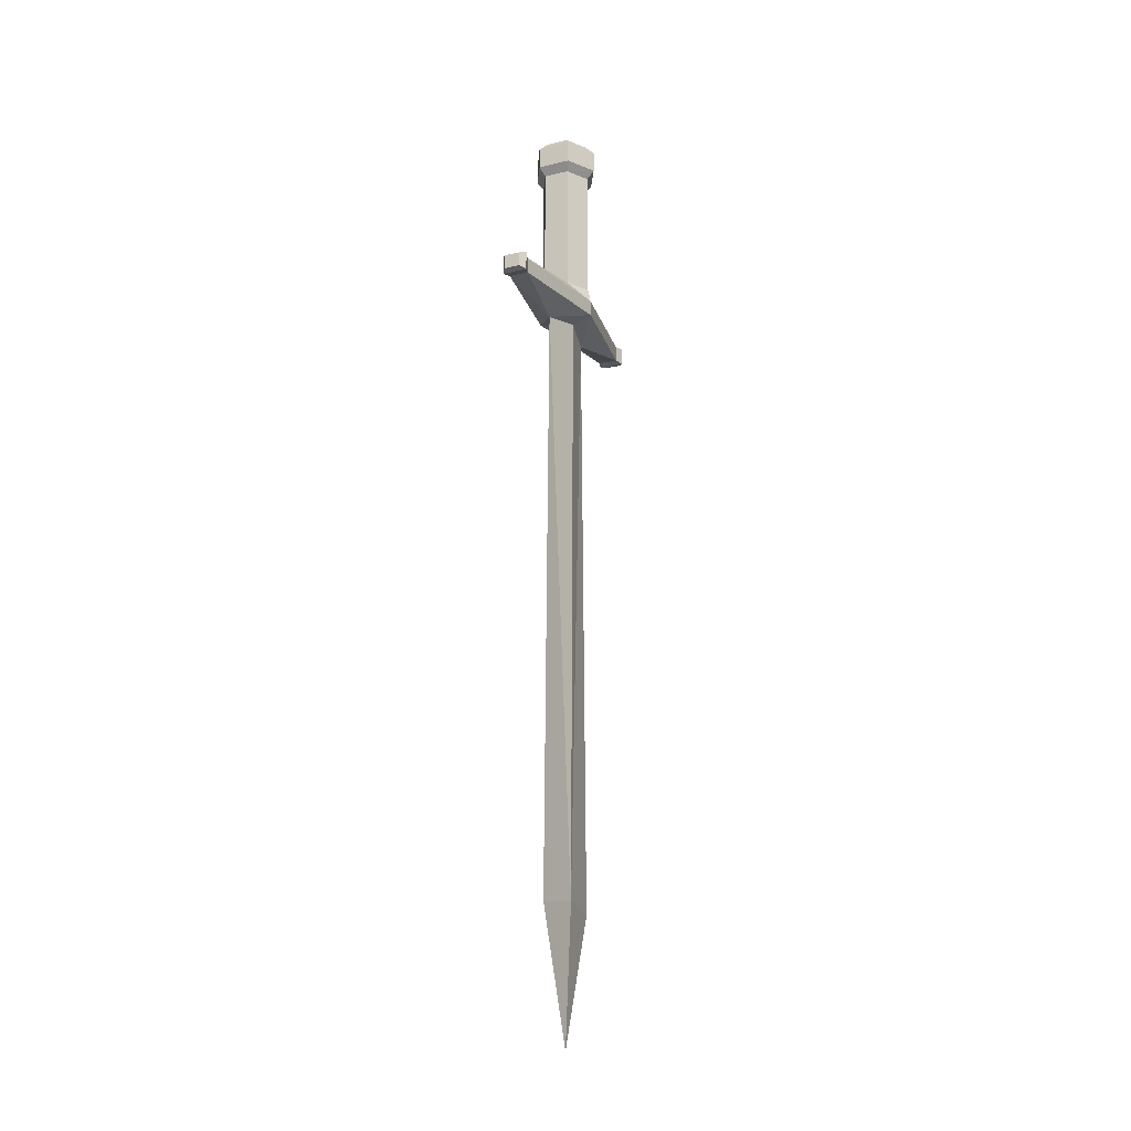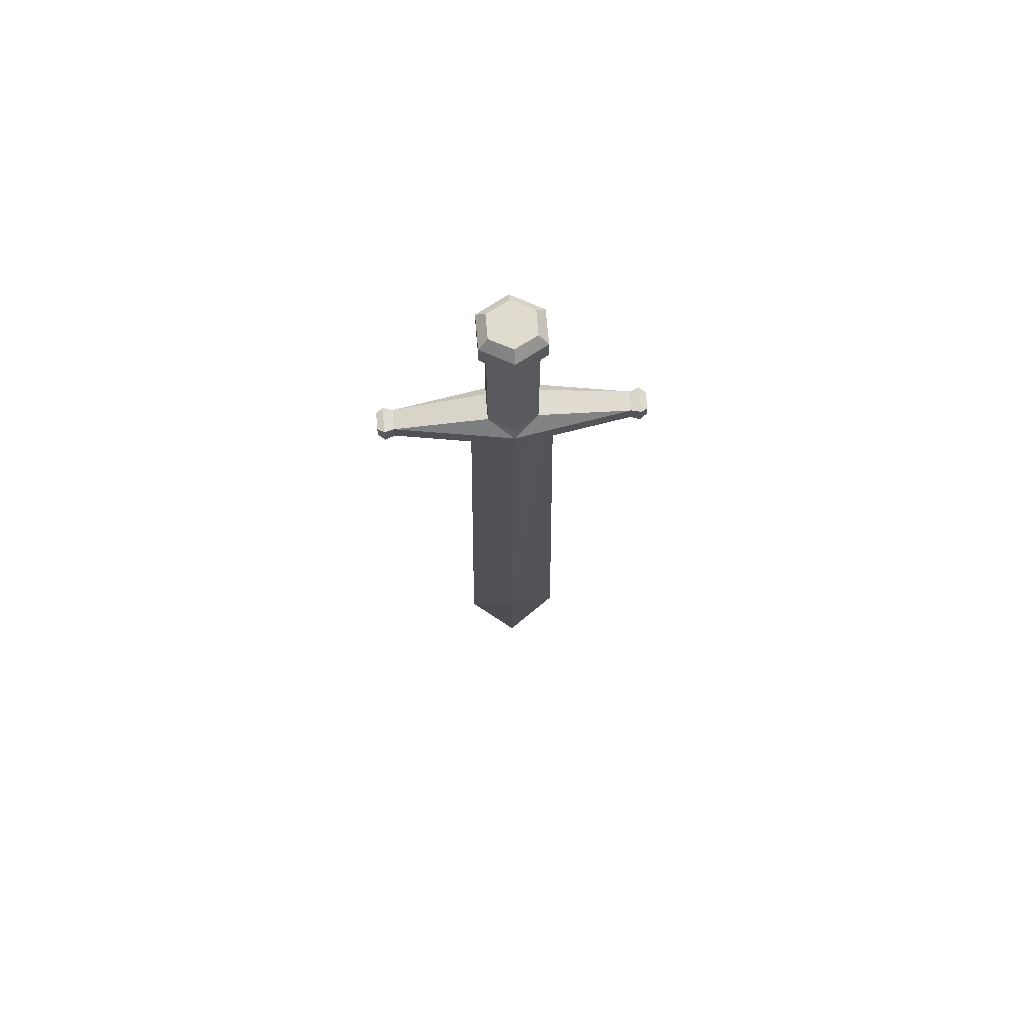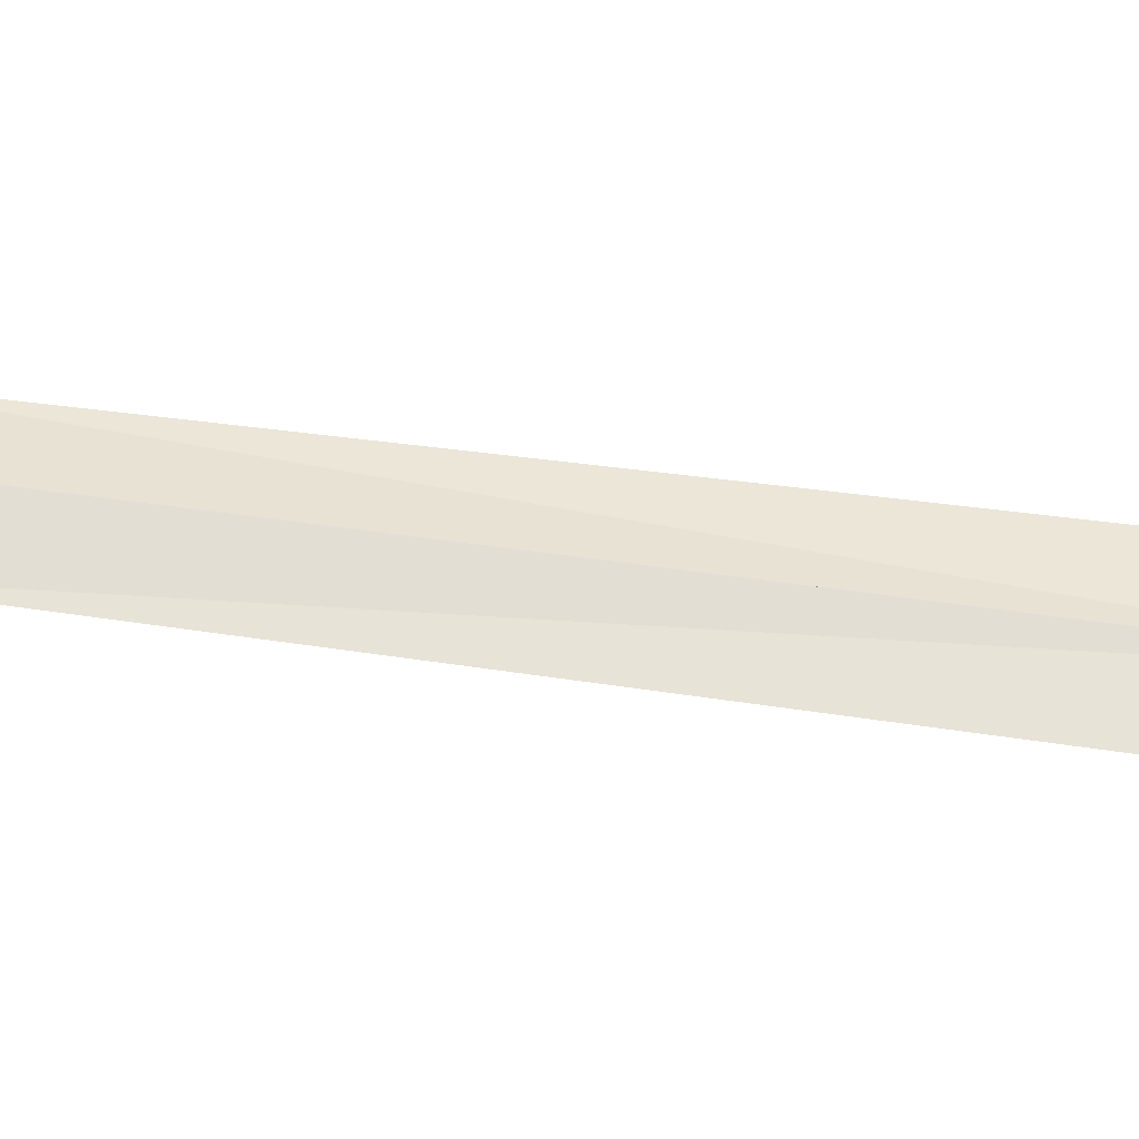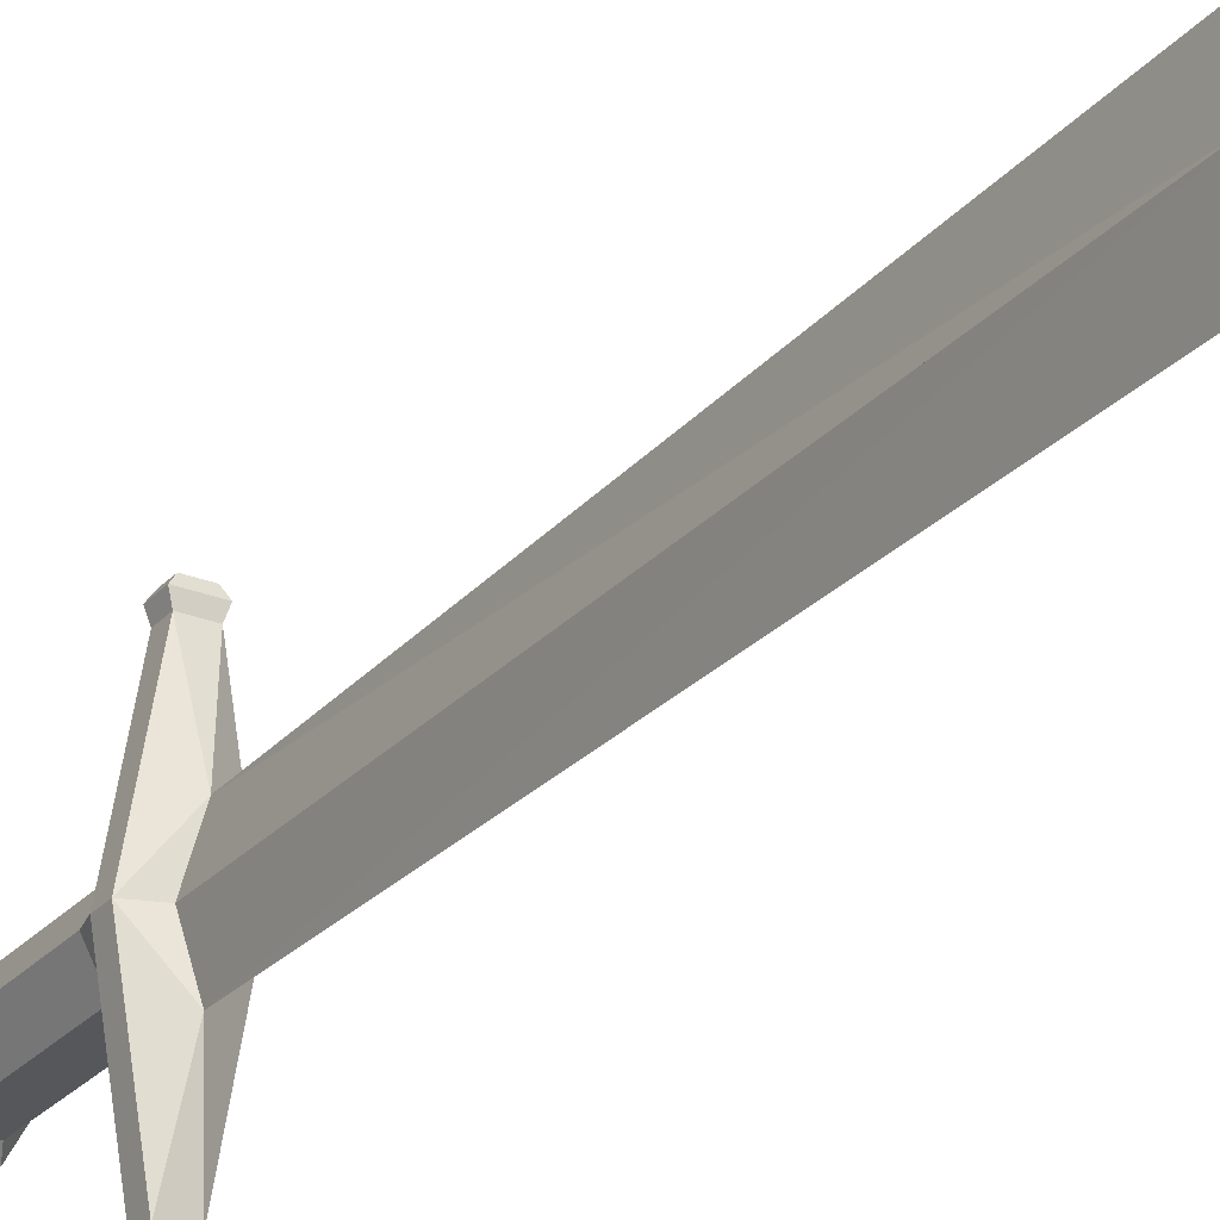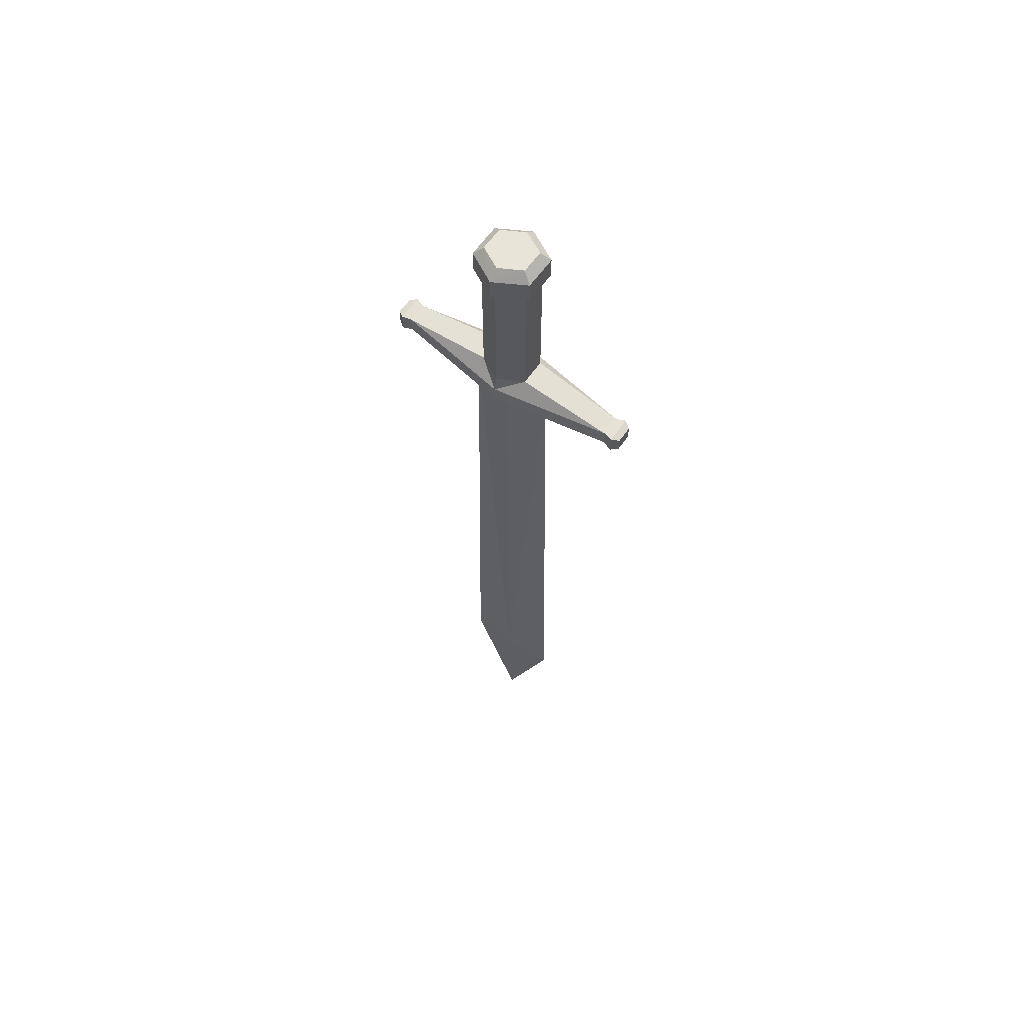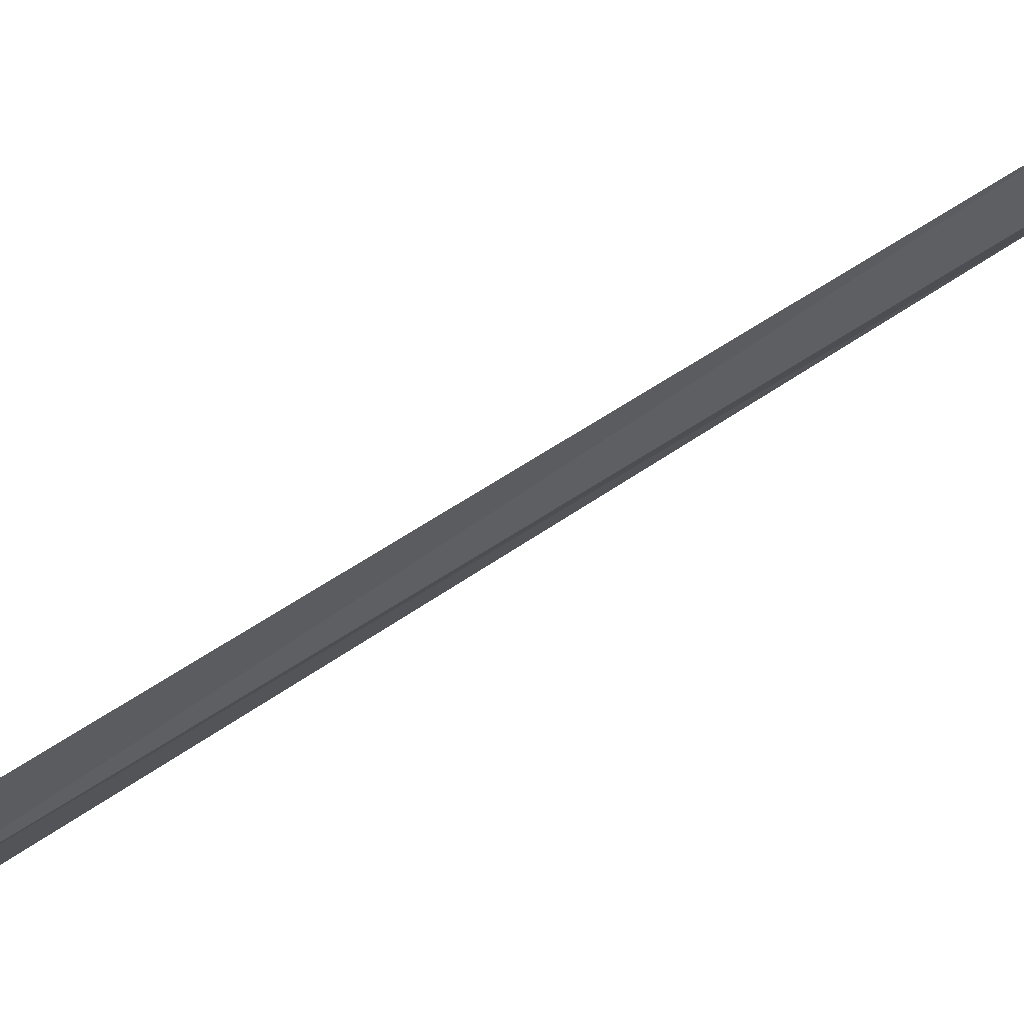
<metadata>
{"format":"obj","ext":"obj","renderer":"f3d","projection":"perspective","resolution":1024,"background":"white","views":[{"elev":-18.9,"azim":-155.6,"up":"+Z"},{"elev":70.4,"azim":85.1,"up":"+Z"},{"elev":-35.8,"azim":78.3,"up":"+Y"},{"elev":-26.6,"azim":148.3,"up":"+Y"},{"elev":61.4,"azim":125.0,"up":"+Z"},{"elev":70.8,"azim":-122.7,"up":"+Y"}]}
</metadata>
<code>
o Circle
v 0.07249 0.1339 0.8672
v -0.07249 0.1339 0.8672
v 0.07249 0.1339 0.1262
v -0.07249 0.1339 0.1262
v 0.0934 0.1701 0.9149
v -0.0934 0.1701 0.9149
v 0.0934 0.1701 1.037
v -0.0934 0.1701 1.037
v 0.06536 0.1215 1.089
v -0.06536 0.1215 1.089
v -0.1625 0 0.04727
v 0.05511 0.6349 0.04727
v -0.05511 0.6349 0.04727
v -0.1625 0 -0.04157
v 0.05511 0.6349 -0.04157
v -0.05511 0.6349 -0.04157
v -0 0.2228 -0.1201
v -0.0711 0.6856 0.05471
v 0.0711 0.6856 0.05471
v -0.0711 0.6856 -0.04901
v 0.0711 0.6856 -0.04901
v -0.04593 0.7224 0.04299
v 0.04593 0.7224 0.04299
v -0.04593 0.7224 -0.03729
v 0.04593 0.7224 -0.03729
v -0 0.2769 -3.491
v -0.145 0 0.8672
v 0.145 0 0.8672
v 0.07249 -0.1339 0.8672
v -0.07249 -0.1339 0.8672
v -0.145 0 0.1262
v 0.145 0 0.1262
v 0.07249 -0.1339 0.1262
v -0.07249 -0.1339 0.1262
v -0.1868 0 0.9149
v 0.1868 0 0.9149
v 0.0934 -0.1701 0.9149
v -0.0934 -0.1701 0.9149
v -0.1868 0 1.037
v 0.1868 0 1.037
v 0.0934 -0.1701 1.037
v -0.0934 -0.1701 1.037
v -0.1307 0 1.089
v 0.1307 0 1.089
v 0.06536 -0.1215 1.089
v -0.06536 -0.1215 1.089
v 0.1625 0 0.04727
v 0.05511 -0.6349 0.04727
v -0.05511 -0.6349 0.04727
v 0.1625 0 -0.04157
v 0.05511 -0.6349 -0.04157
v -0.05511 -0.6349 -0.04157
v -0.04905 0 -0.08253
v 0.04905 0 -0.08253
v -0 -0.2228 -0.1201
v -0.0711 -0.6856 0.05471
v 0.0711 -0.6856 0.05471
v -0.0711 -0.6856 -0.04901
v 0.0711 -0.6856 -0.04901
v -0.04593 -0.7224 0.04299
v 0.04593 -0.7224 0.04299
v -0.04593 -0.7224 -0.03729
v 0.04593 -0.7224 -0.03729
v -0 -0.2769 -3.491
v 0.03218 0 -3.453
v -0.03218 0 -3.453
v -0 0 -4.227
f 1 36 28
f 12 4 3
f 32 1 28
f 3 2 1
f 4 27 2
f 35 8 6
f 6 1 2
f 35 2 27
f 10 7 8
f 7 36 5
f 8 5 6
f 39 10 8
f 9 40 7
f 12 18 13
f 4 11 31
f 47 3 32
f 50 17 15
f 16 11 13
f 50 12 47
f 15 17 16
f 17 14 16
f 25 19 21
f 13 20 16
f 16 21 15
f 21 12 15
f 25 22 23
f 24 21 20
f 22 20 18
f 23 18 19
f 10 44 9
f 17 66 53
f 65 17 54
f 26 67 66
f 65 67 26
f 29 36 37
f 34 48 33
f 29 32 28
f 30 33 29
f 27 34 30
f 38 39 35
f 29 38 30
f 30 35 27
f 41 46 42
f 36 41 37
f 37 42 38
f 39 46 43
f 40 45 41
f 49 57 48
f 34 11 49
f 33 47 32
f 50 55 54
f 11 52 49
f 48 50 47
f 51 52 55
f 14 55 52
f 57 63 59
f 49 58 56
f 52 59 58
f 48 59 51
f 60 63 61
f 58 63 62
f 58 60 56
f 56 61 57
f 44 46 45
f 66 54 53
f 66 67 65
f 55 66 64
f 55 65 54
f 64 66 67
f 65 64 67
f 1 5 36
f 12 13 4
f 32 3 1
f 3 4 2
f 4 31 27
f 35 39 8
f 6 5 1
f 35 6 2
f 10 9 7
f 7 40 36
f 8 7 5
f 39 43 10
f 9 44 40
f 12 19 18
f 4 13 11
f 47 12 3
f 50 54 17
f 16 14 11
f 50 15 12
f 17 53 14
f 25 23 19
f 13 18 20
f 16 20 21
f 21 19 12
f 25 24 22
f 24 25 21
f 22 24 20
f 23 22 18
f 10 43 44
f 17 26 66
f 65 26 17
f 29 28 36
f 34 49 48
f 29 33 32
f 30 34 33
f 27 31 34
f 38 42 39
f 29 37 38
f 30 38 35
f 41 45 46
f 36 40 41
f 37 41 42
f 39 42 46
f 40 44 45
f 49 56 57
f 34 31 11
f 33 48 47
f 50 51 55
f 11 14 52
f 48 51 50
f 14 53 55
f 57 61 63
f 49 52 58
f 52 51 59
f 48 57 59
f 60 62 63
f 58 59 63
f 58 62 60
f 56 60 61
f 44 43 46
f 66 65 54
f 55 53 66
f 55 64 65

</code>
